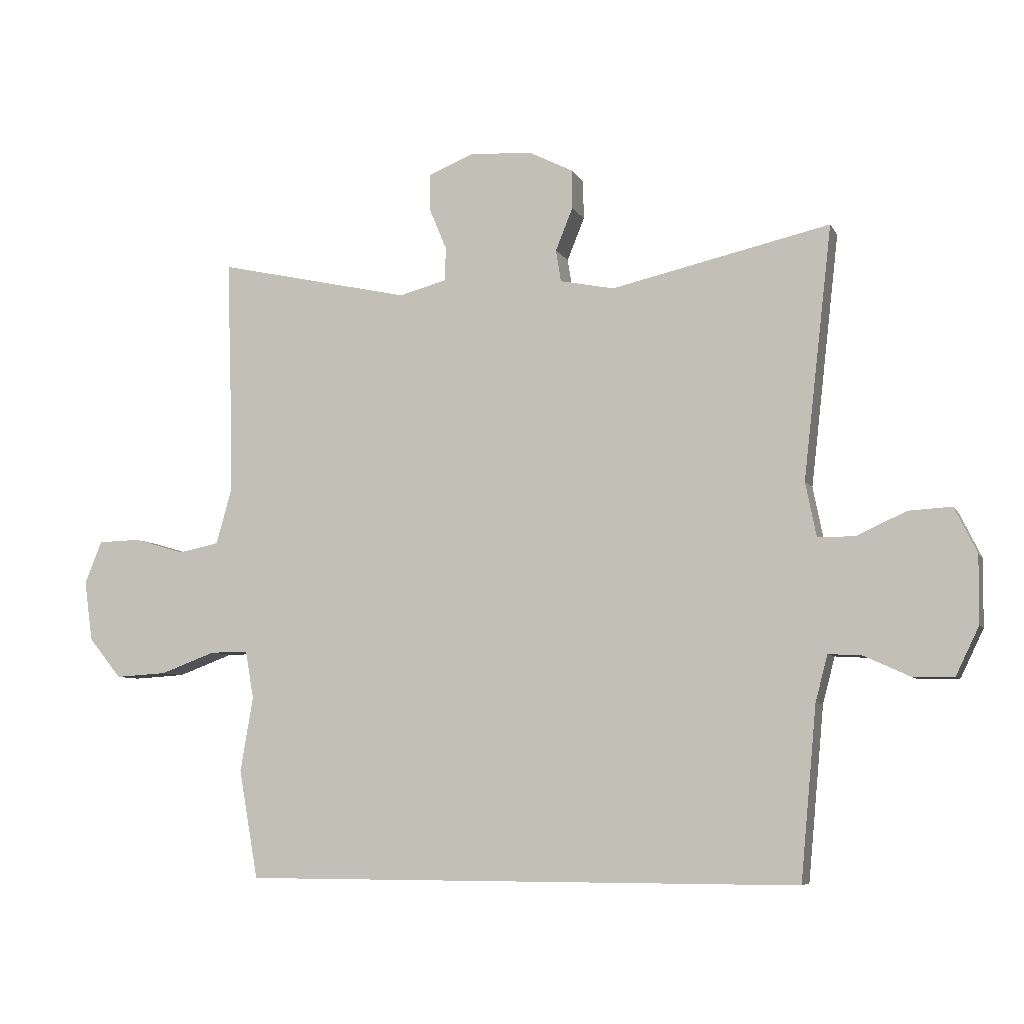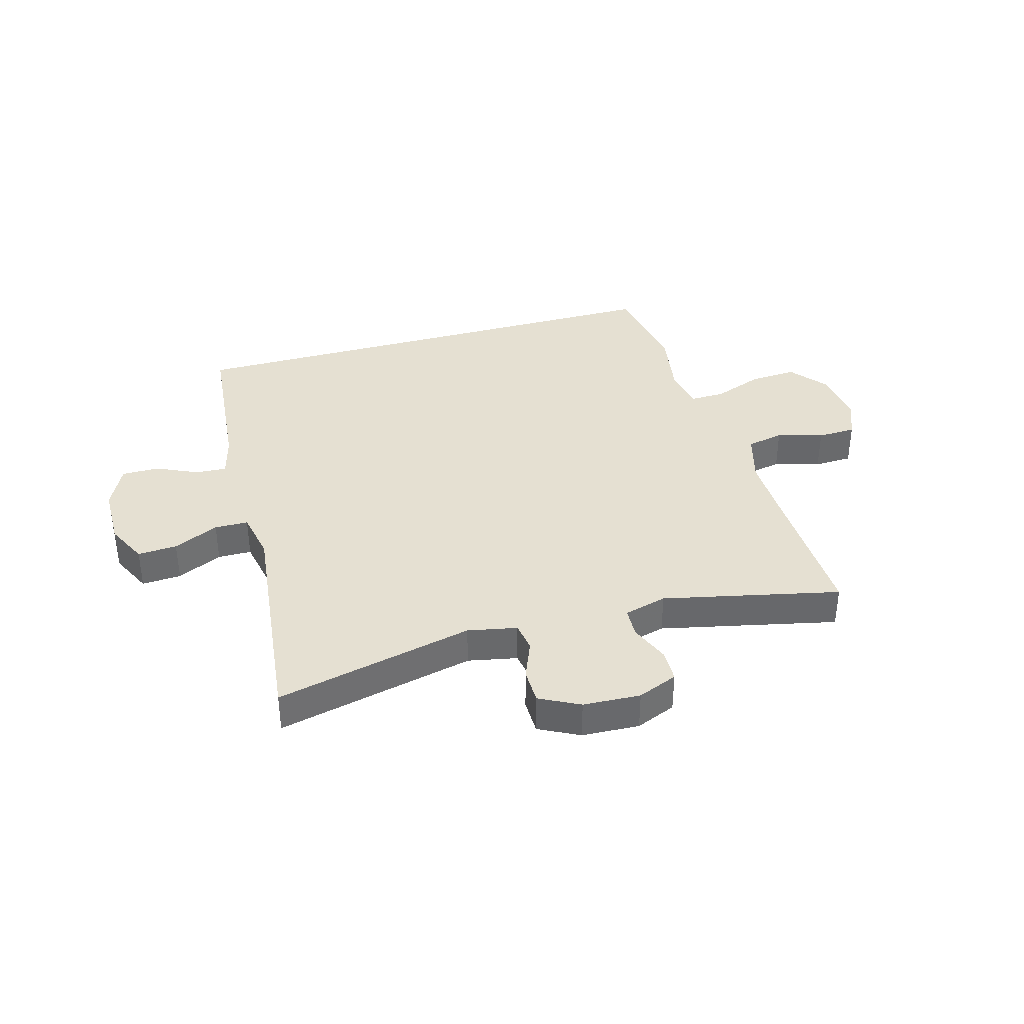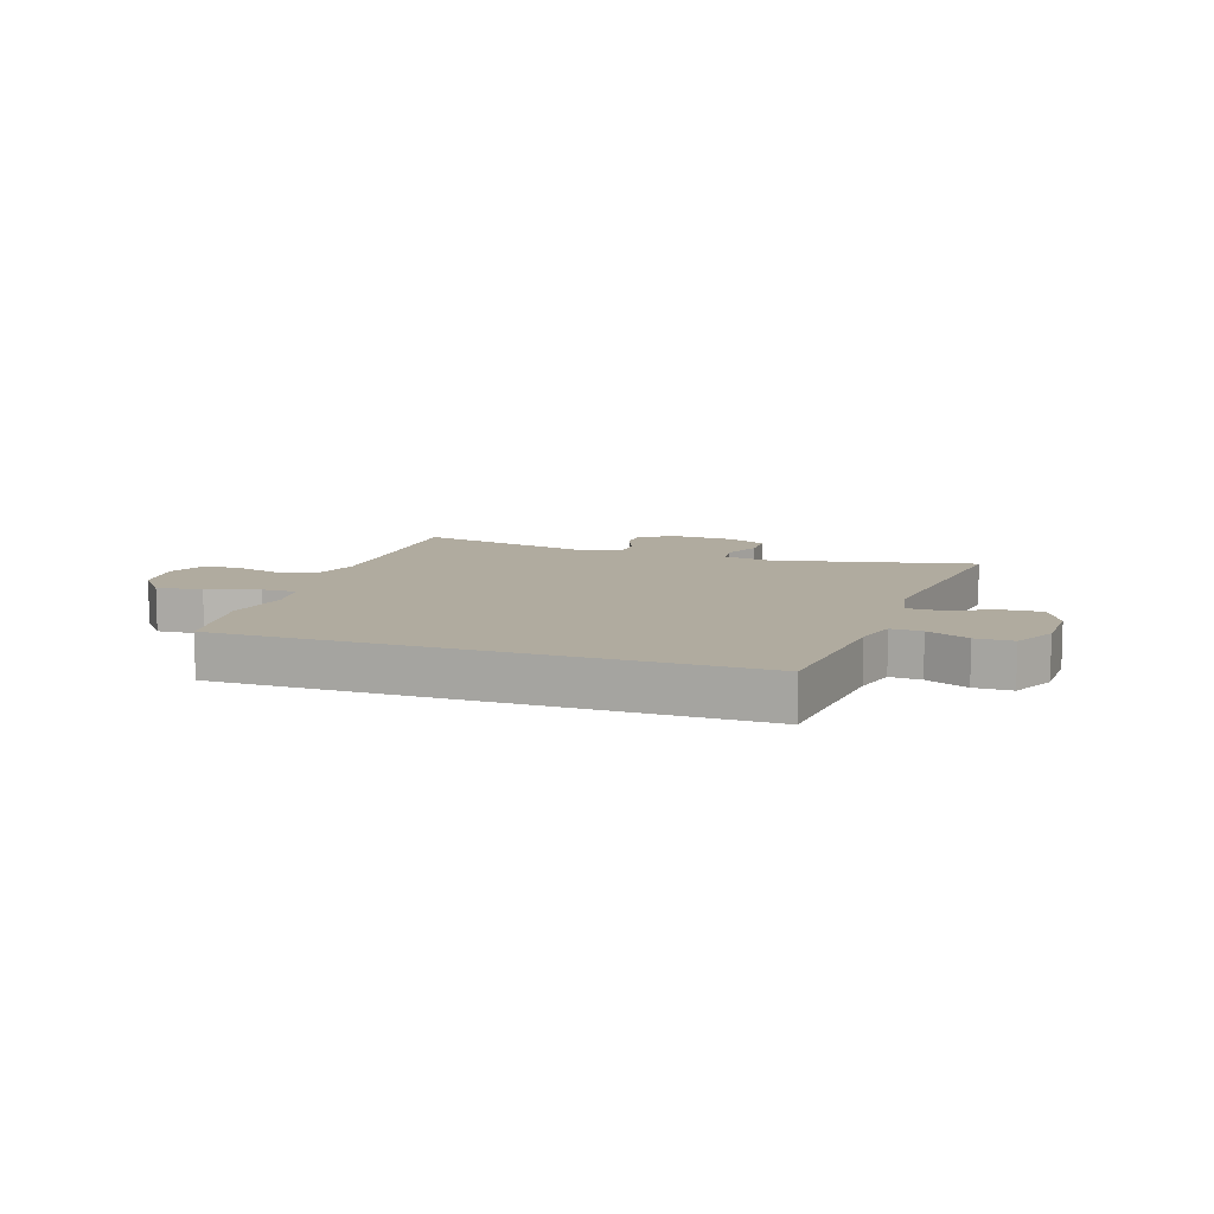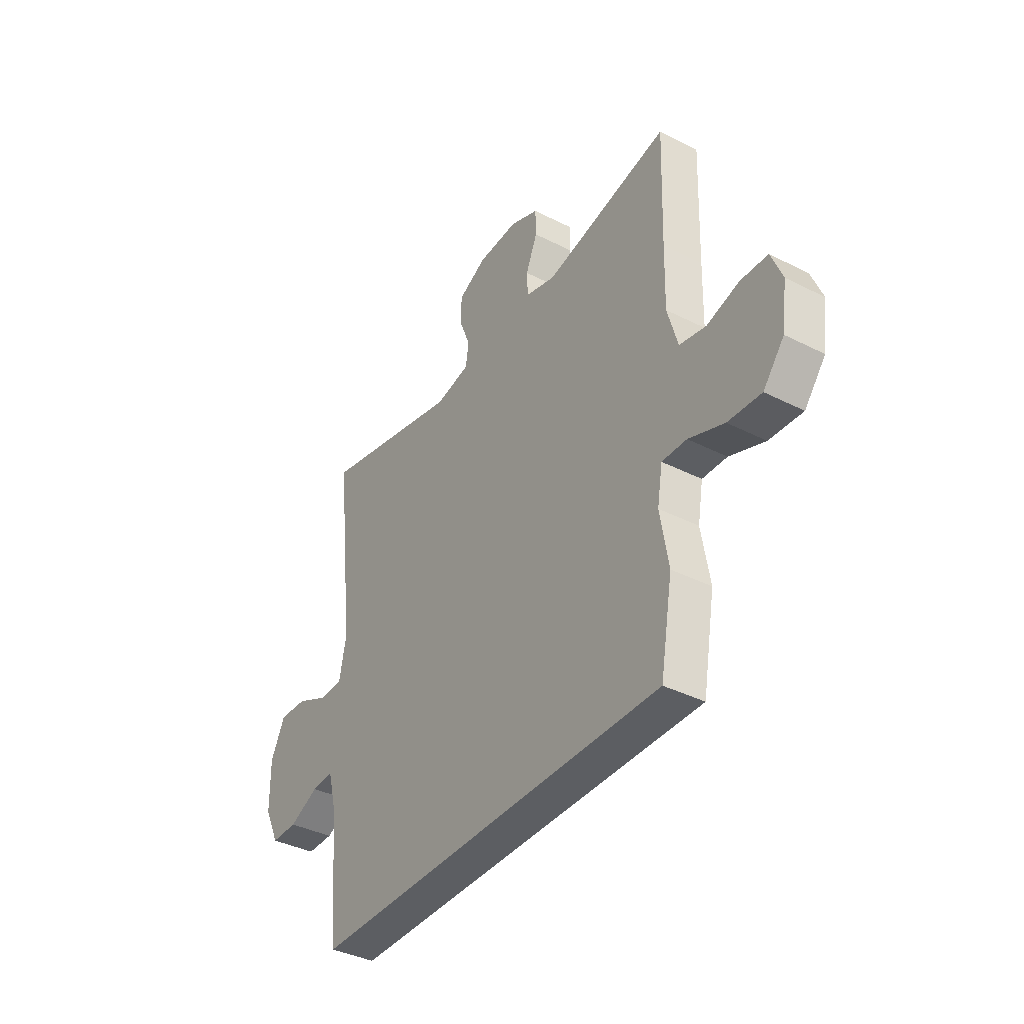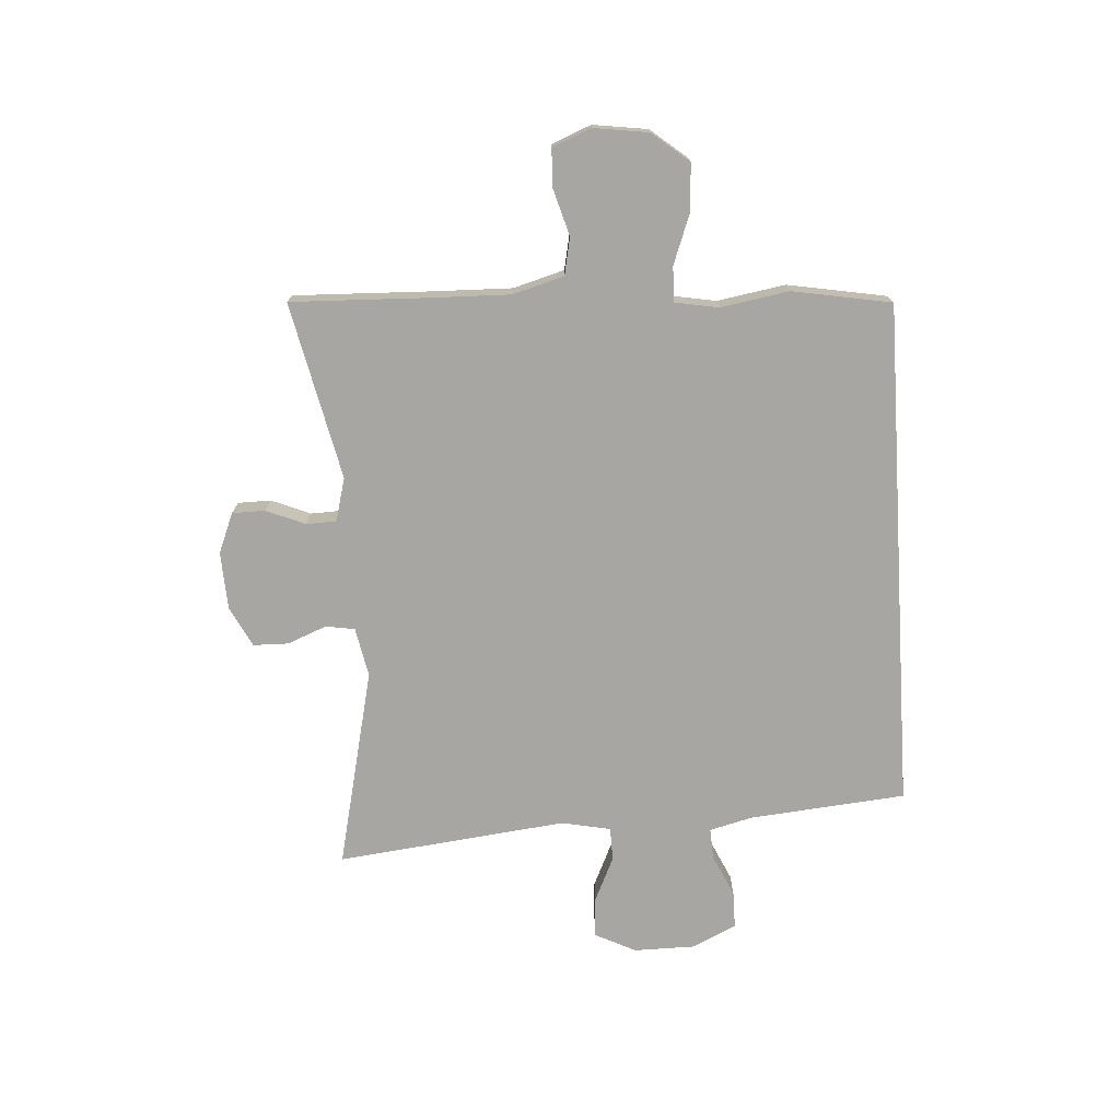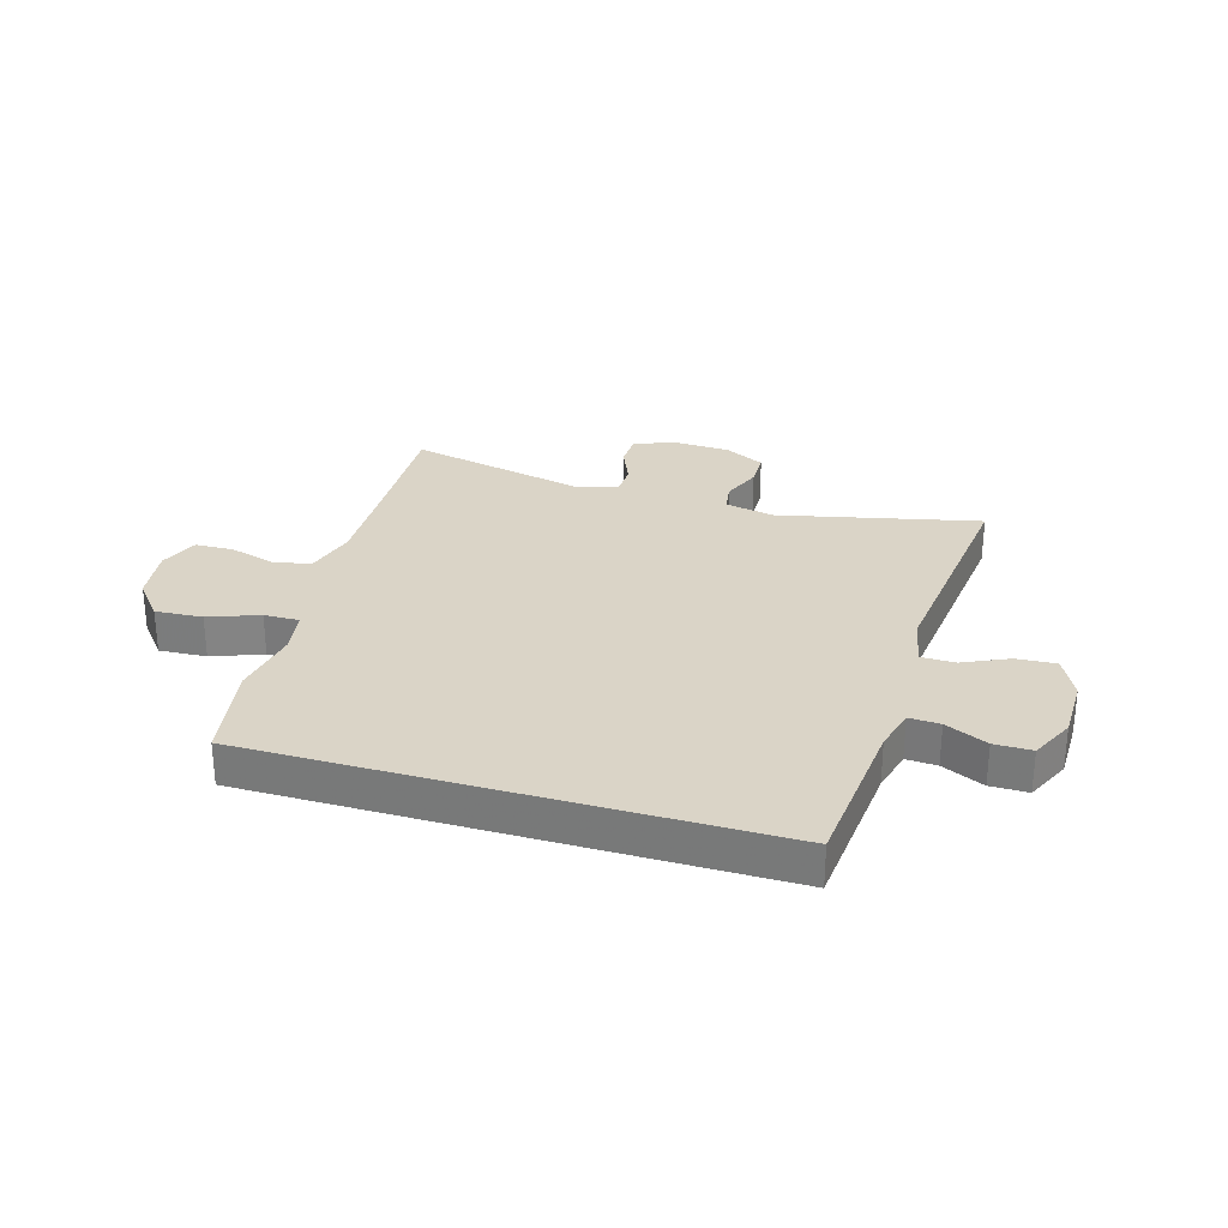
<metadata>
{"format":"obj","ext":"obj","renderer":"f3d","projection":"perspective","resolution":1024,"background":"white","views":[{"elev":-6.7,"azim":-163.1,"up":"+Z"},{"elev":37.7,"azim":-15.7,"up":"+Y"},{"elev":9.7,"azim":-160.9,"up":"+Y"},{"elev":-38.2,"azim":57.2,"up":"+Z"},{"elev":-74.0,"azim":93.6,"up":"+Y"},{"elev":28.9,"azim":-163.5,"up":"+Y"}]}
</metadata>
<code>
v -0.441 0.07 -0.5
v -0.466 0.07 -0.23
v -0.485 0.07 -0.157
v -0.538 0.07 -0.16
v -0.61 0.07 -0.193
v -0.674 0.07 -0.193
v -0.71 0.07 -0.118
v -0.711 0.07 -0.012
v -0.676 0.07 0.059
v -0.608 0.07 0.055
v -0.53 0.07 0.019
v -0.472 0.07 0.02
v -0.455 0.07 0.105
v -0.5 0.07 0.5
v -0.157 0.07 0.422
v -0.072 0.07 0.439
v -0.064 0.07 0.489
v -0.091 0.07 0.556
v -0.09 0.07 0.617
v -0.021 0.07 0.652
v 0.078 0.07 0.657
v 0.147 0.07 0.629
v 0.148 0.07 0.572
v 0.12 0.07 0.505
v 0.122 0.07 0.453
v 0.196 0.07 0.433
v 0.5 0.07 0.5
v 0.492 0.07 0.258
v 0.489 0.07 0.128
v 0.514 0.07 0.04
v 0.578 0.07 0.027
v 0.657 0.07 0.05
v 0.723 0.07 0.048
v 0.75 0.07 -0.019
v 0.737 0.07 -0.113
v 0.686 0.07 -0.176
v 0.605 0.07 -0.171
v 0.519 0.07 -0.139
v 0.459 0.07 -0.138
v 0.446 0.07 -0.213
v 0.466 0.07 -0.33
v 0.436 0.07 -0.5
v -0.441 0 -0.5
v -0.466 0 -0.23
v -0.485 0 -0.157
v -0.538 0 -0.16
v -0.61 0 -0.193
v -0.674 0 -0.193
v -0.71 0 -0.118
v -0.711 0 -0.012
v -0.676 0 0.059
v -0.608 0 0.055
v -0.53 0 0.019
v -0.472 0 0.02
v -0.455 0 0.105
v -0.5 0 0.5
v -0.157 0 0.422
v -0.072 0 0.439
v -0.064 0 0.489
v -0.091 0 0.556
v -0.09 0 0.617
v -0.021 0 0.652
v 0.078 0 0.657
v 0.147 0 0.629
v 0.148 0 0.572
v 0.12 0 0.505
v 0.122 0 0.453
v 0.196 0 0.433
v 0.5 0 0.5
v 0.492 0 0.258
v 0.489 0 0.128
v 0.514 0 0.04
v 0.578 0 0.027
v 0.657 0 0.05
v 0.723 0 0.048
v 0.75 0 -0.019
v 0.737 0 -0.113
v 0.686 0 -0.176
v 0.605 0 -0.171
v 0.519 0 -0.139
v 0.459 0 -0.138
v 0.446 0 -0.213
v 0.466 0 -0.33
v 0.436 0 -0.5
f 40 41 42 1
f 39 40 1 2
f 35 36 37 38
f 35 38 39
f 34 35 39
f 31 32 33 34
f 30 31 34 39
f 29 30 39 2
f 26 27 28
f 25 26 28 29
f 21 22 23 24
f 21 24 25
f 20 21 25
f 17 18 19 20
f 16 17 20 25
f 15 16 25 29
f 13 14 15 29
f 8 9 10 11
f 8 11 12
f 7 8 12
f 4 5 6 7
f 3 4 7 12
f 12 13 29
f 2 3 12 29
f 43 84 83 82
f 44 43 82 81
f 80 79 78 77
f 81 80 77
f 81 77 76
f 76 75 74 73
f 81 76 73 72
f 44 81 72 71
f 70 69 68
f 71 70 68 67
f 66 65 64 63
f 67 66 63
f 67 63 62
f 62 61 60 59
f 67 62 59 58
f 71 67 58 57
f 71 57 56 55
f 53 52 51 50
f 54 53 50
f 54 50 49
f 49 48 47 46
f 54 49 46 45
f 71 55 54
f 71 54 45 44
f 1 43 44 2
f 2 44 45 3
f 3 45 46 4
f 4 46 47 5
f 5 47 48 6
f 6 48 49 7
f 7 49 50 8
f 8 50 51 9
f 9 51 52 10
f 10 52 53 11
f 11 53 54 12
f 12 54 55 13
f 13 55 56 14
f 14 56 57 15
f 15 57 58 16
f 16 58 59 17
f 17 59 60 18
f 18 60 61 19
f 19 61 62 20
f 20 62 63 21
f 21 63 64 22
f 22 64 65 23
f 23 65 66 24
f 24 66 67 25
f 25 67 68 26
f 26 68 69 27
f 27 69 70 28
f 28 70 71 29
f 29 71 72 30
f 30 72 73 31
f 31 73 74 32
f 32 74 75 33
f 33 75 76 34
f 34 76 77 35
f 35 77 78 36
f 36 78 79 37
f 37 79 80 38
f 38 80 81 39
f 39 81 82 40
f 40 82 83 41
f 41 83 84 42
f 42 84 43 1

</code>
